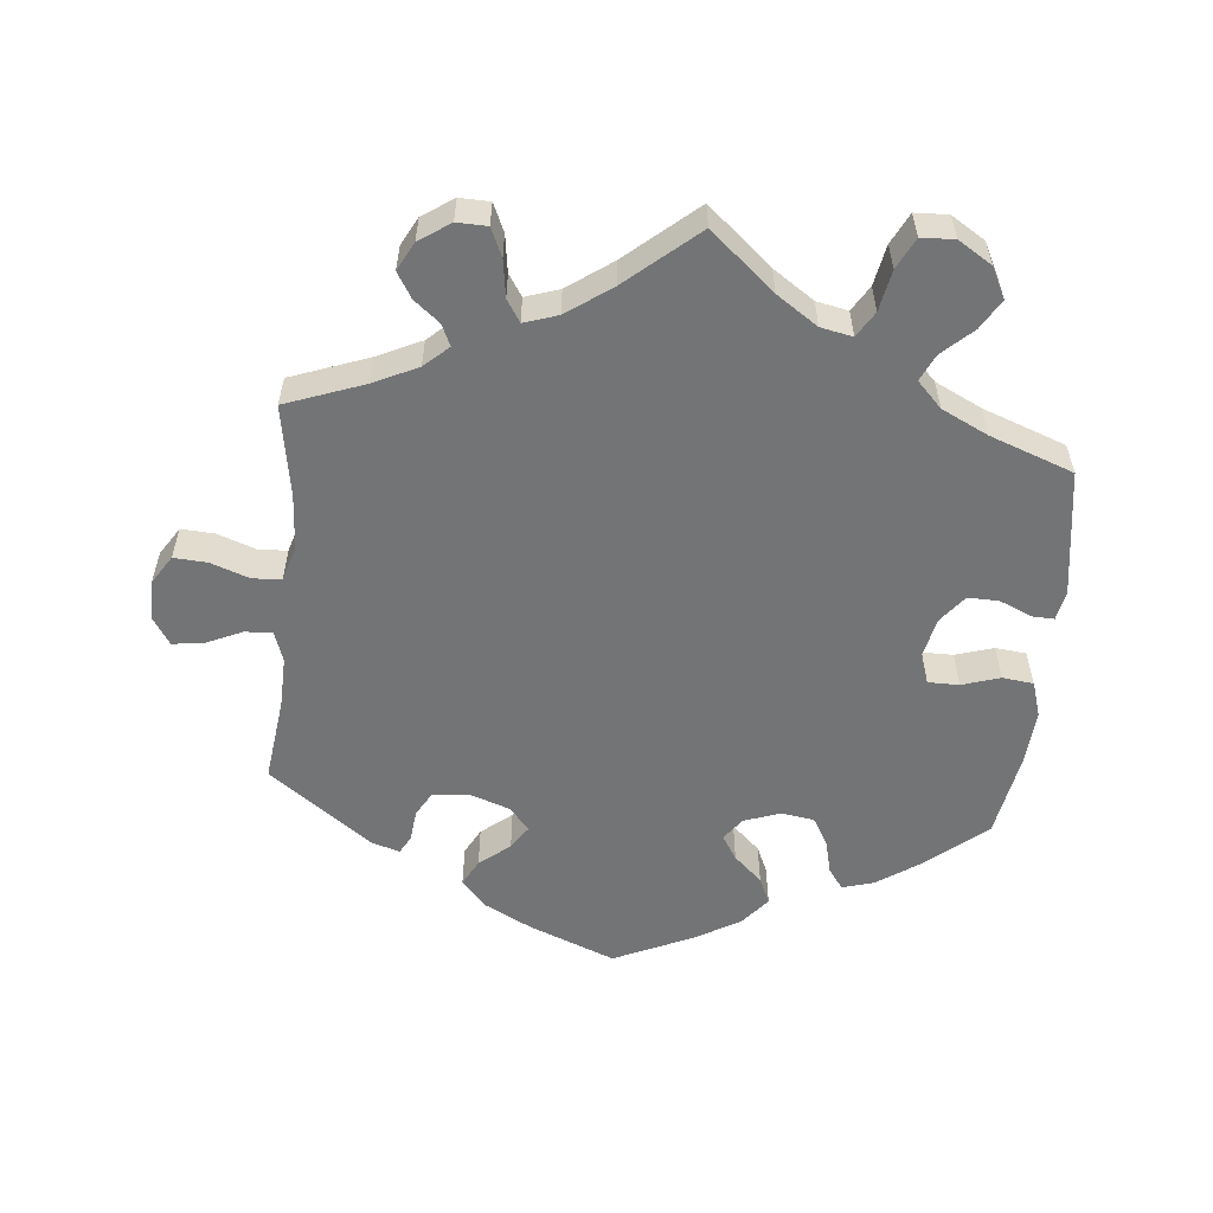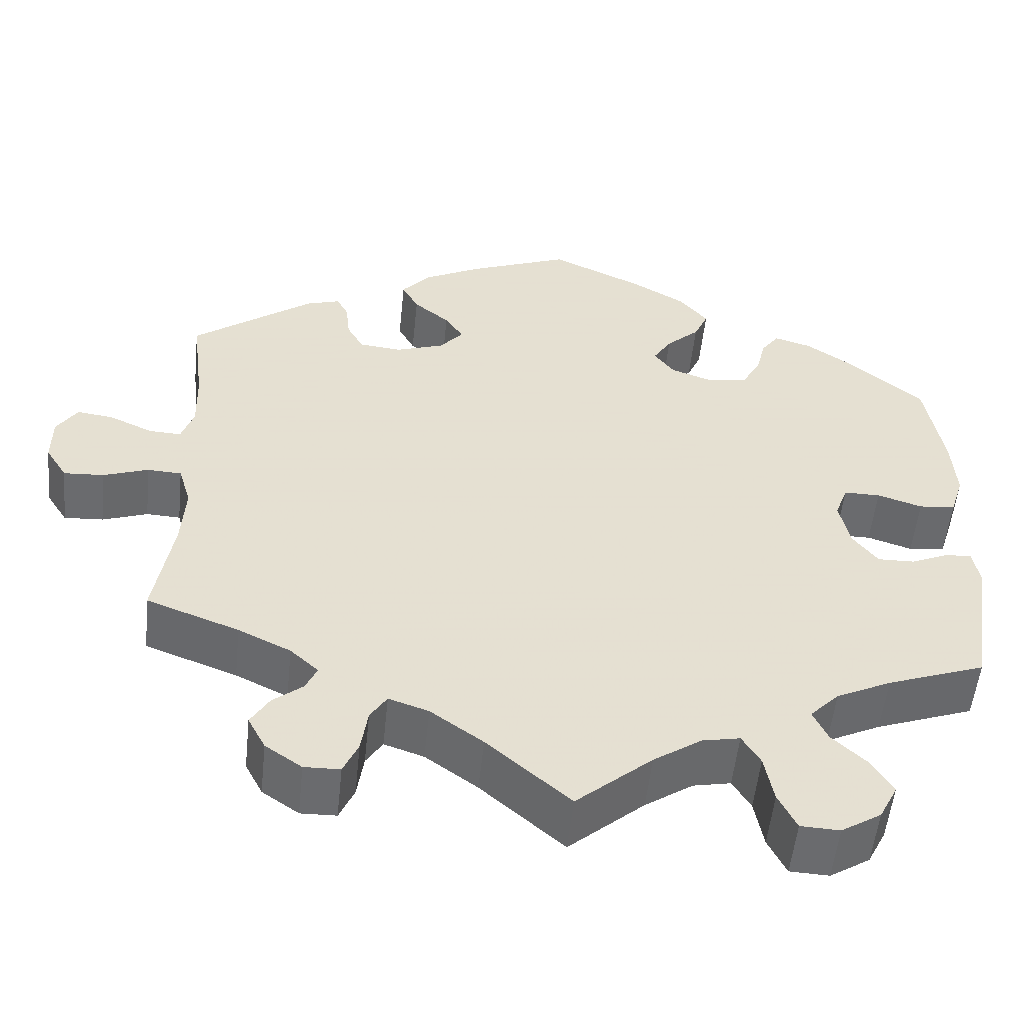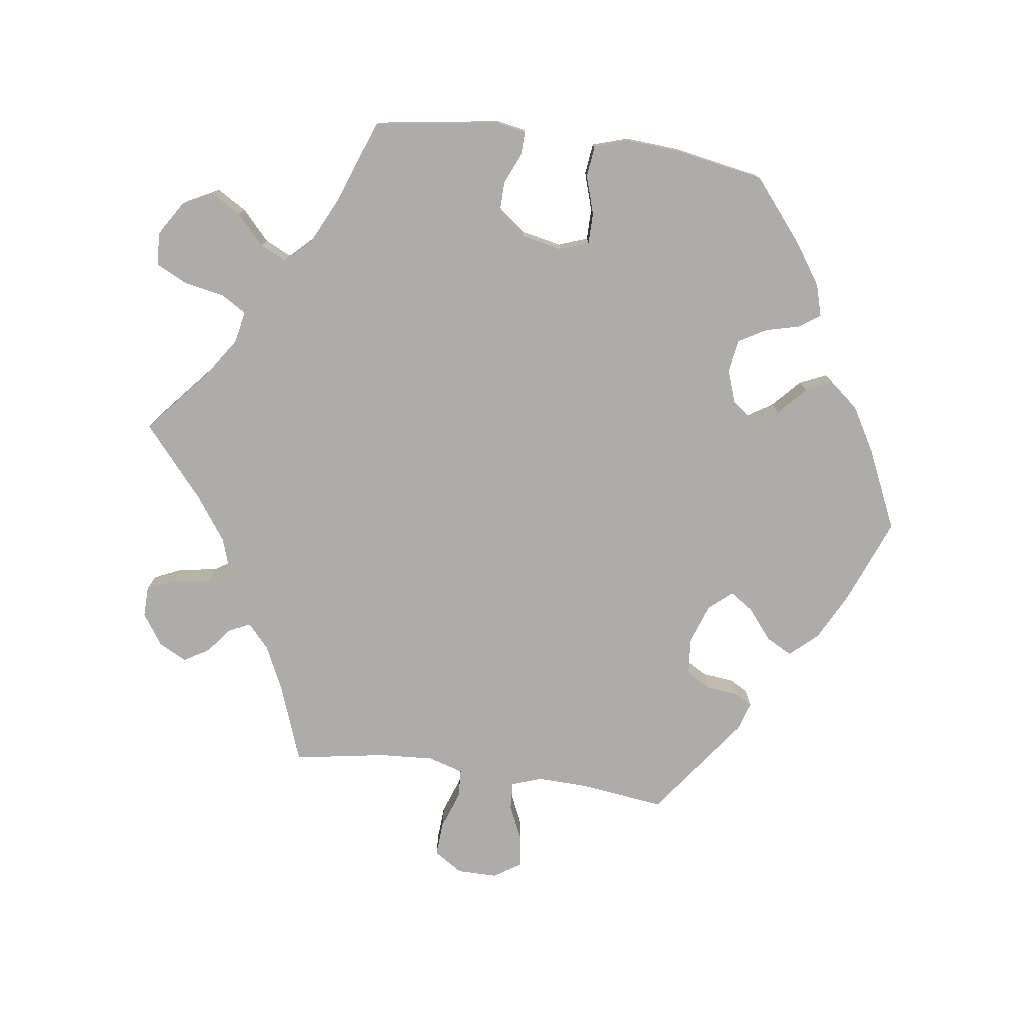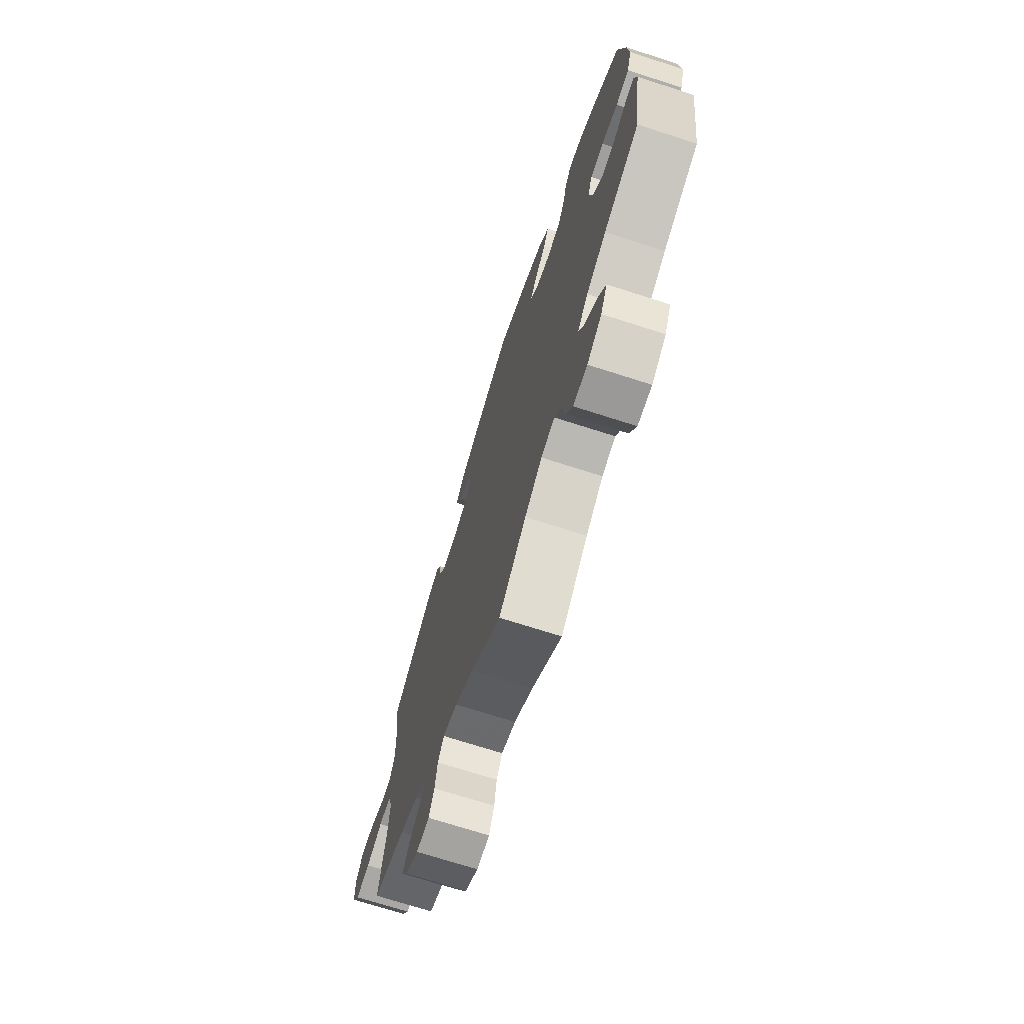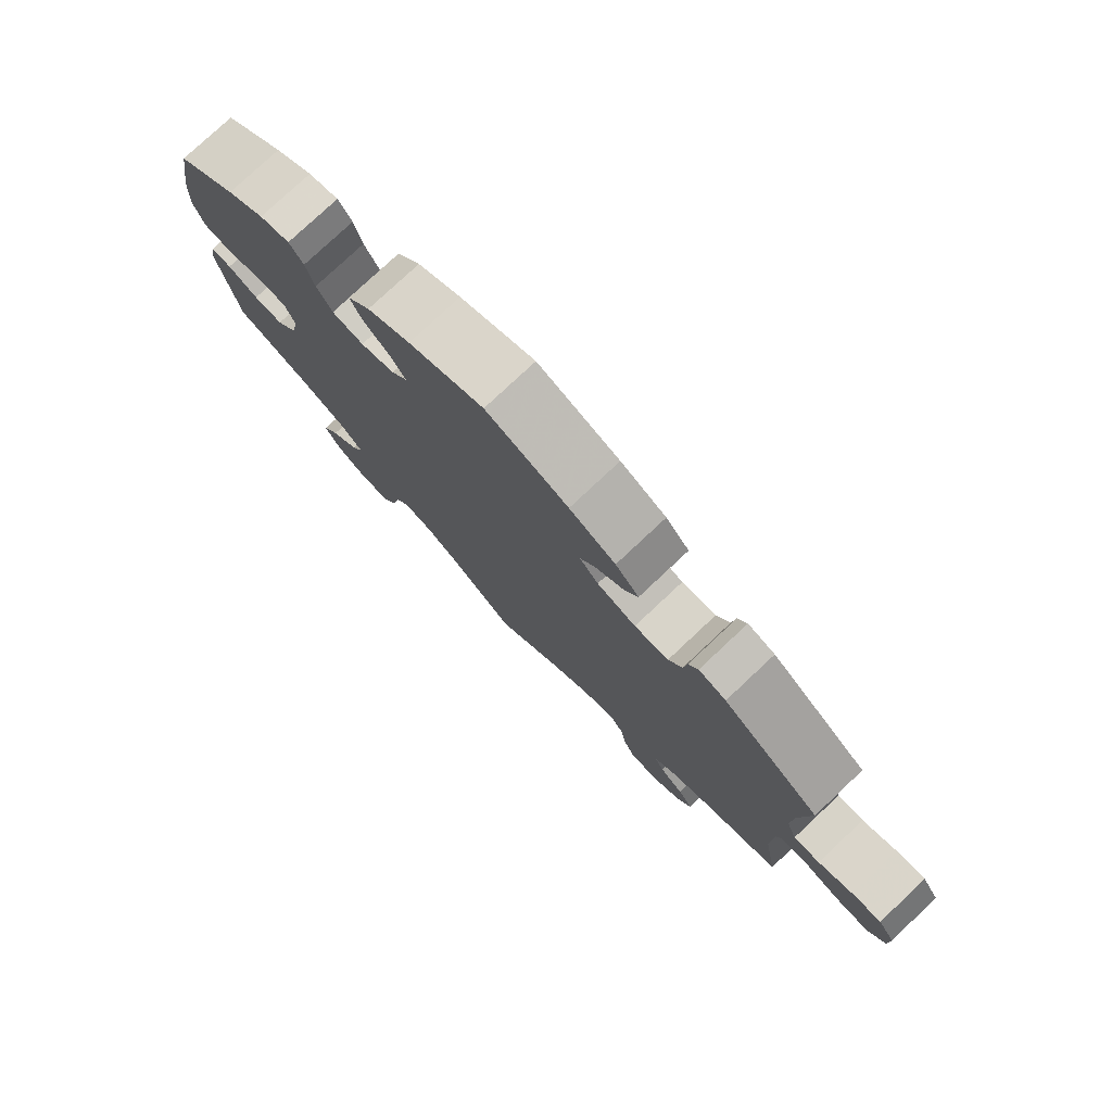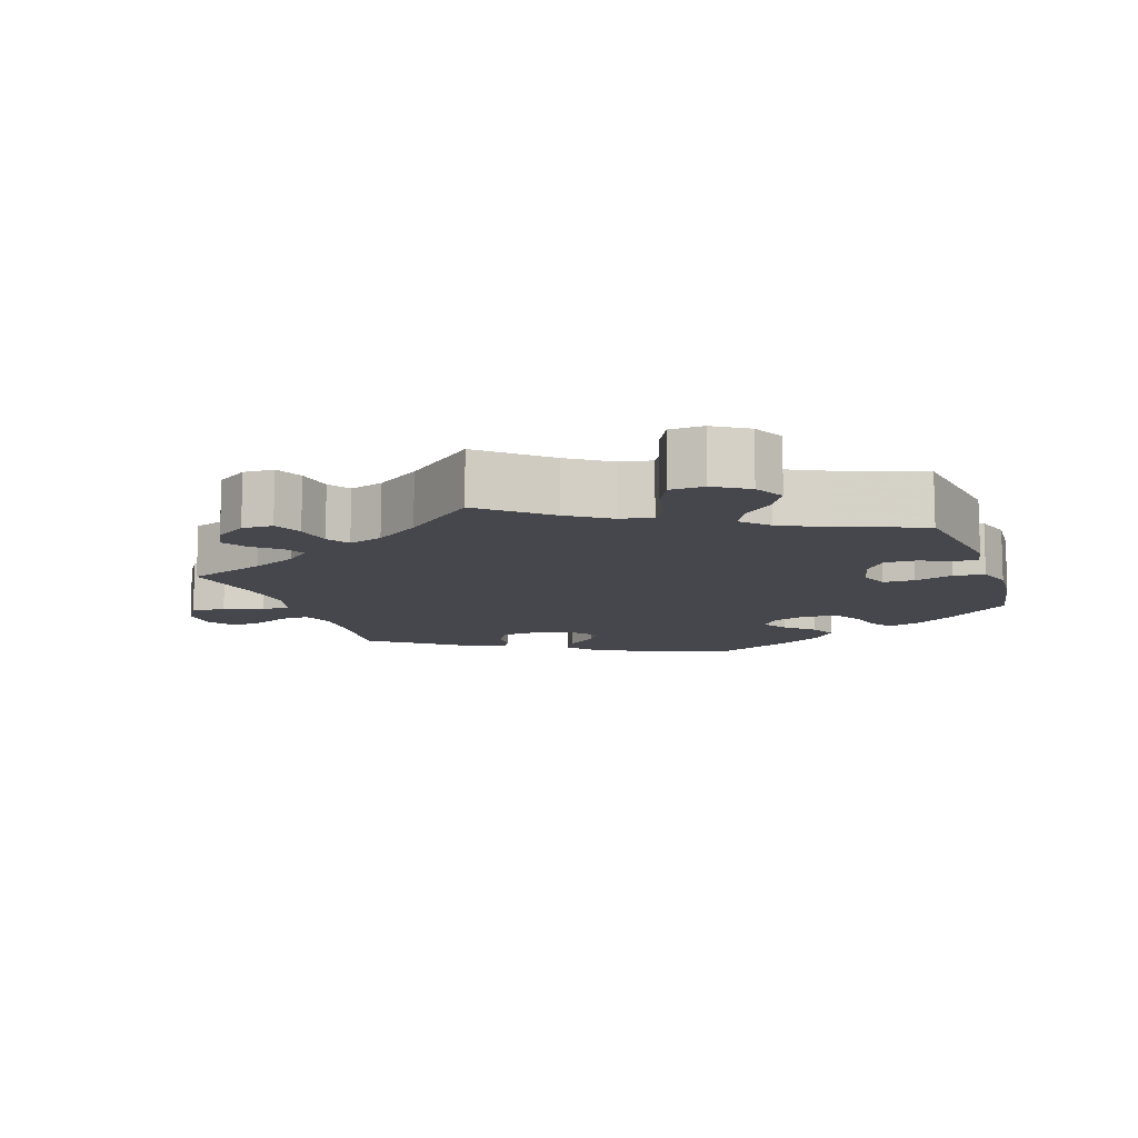
<metadata>
{"format":"obj","ext":"obj","renderer":"f3d","projection":"perspective","resolution":1024,"background":"white","views":[{"elev":-56.2,"azim":174.4,"up":"+Y"},{"elev":-53.4,"azim":174.1,"up":"+Z"},{"elev":-77.0,"azim":-97.9,"up":"+Y"},{"elev":-71.5,"azim":-107.8,"up":"+Z"},{"elev":78.1,"azim":46.8,"up":"+Z"},{"elev":-10.9,"azim":-161.3,"up":"+Y"}]}
</metadata>
<code>
v 0.121 0.07 0.53
v 0.189 0.07 0.495
v 0.224 0.07 0.456
v 0.204 0.07 0.419
v 0.161 0.07 0.384
v 0.139 0.07 0.351
v 0.167 0.07 0.318
v 0.225 0.07 0.298
v 0.276 0.07 0.303
v 0.296 0.07 0.338
v 0.301 0.07 0.383
v 0.315 0.07 0.409
v 0.356 0.07 0.396
v 0.501 0.07 0.289
v 0.486 0.07 0.169
v 0.484 0.07 0.097
v 0.499 0.07 0.054
v 0.538 0.07 0.056
v 0.589 0.07 0.079
v 0.633 0.07 0.085
v 0.658 0.07 0.047
v 0.658 0.07 -0.01
v 0.632 0.07 -0.051
v 0.584 0.07 -0.048
v 0.53 0.07 -0.029
v 0.489 0.07 -0.031
v 0.474 0.07 -0.081
v 0.479 0.07 -0.159
v 0.501 0.07 -0.289
v 0.39 0.07 -0.33
v 0.327 0.07 -0.36
v 0.293 0.07 -0.391
v 0.307 0.07 -0.421
v 0.343 0.07 -0.45
v 0.365 0.07 -0.486
v 0.344 0.07 -0.526
v 0.3 0.07 -0.556
v 0.257 0.07 -0.555
v 0.239 0.07 -0.515
v 0.231 0.07 -0.462
v 0.211 0.07 -0.431
v 0.163 0.07 -0.447
v 0.1 0.07 -0.492
v 0 0.07 -0.578
v -0.091 0.07 -0.5
v -0.149 0.07 -0.461
v -0.194 0.07 -0.452
v -0.216 0.07 -0.488
v -0.227 0.07 -0.546
v -0.249 0.07 -0.59
v -0.296 0.07 -0.592
v -0.344 0.07 -0.562
v -0.366 0.07 -0.519
v -0.341 0.07 -0.477
v -0.299 0.07 -0.438
v -0.281 0.07 -0.4
v -0.316 0.07 -0.364
v -0.382 0.07 -0.332
v -0.5 0.07 -0.289
v -0.527 0.07 -0.11
v -0.519 0.07 -0.068
v -0.488 0.07 -0.069
v -0.442 0.07 -0.089
v -0.398 0.07 -0.09
v -0.367 0.07 -0.05
v -0.355 0.07 0.008
v -0.37 0.07 0.049
v -0.414 0.07 0.049
v -0.468 0.07 0.032
v -0.512 0.07 0.037
v -0.528 0.07 0.087
v -0.523 0.07 0.163
v -0.501 0.07 0.288
v -0.411 0.07 0.362
v -0.355 0.07 0.4
v -0.31 0.07 0.413
v -0.289 0.07 0.384
v -0.277 0.07 0.336
v -0.254 0.07 0.296
v -0.207 0.07 0.289
v -0.156 0.07 0.307
v -0.132 0.07 0.339
v -0.154 0.07 0.374
v -0.194 0.07 0.411
v -0.211 0.07 0.449
v -0.177 0.07 0.49
v -0.113 0.07 0.527
v -0.001 0.07 0.578
v 0.121 0 0.53
v 0.189 0 0.495
v 0.224 0 0.456
v 0.204 0 0.419
v 0.161 0 0.384
v 0.139 0 0.351
v 0.167 0 0.318
v 0.225 0 0.298
v 0.276 0 0.303
v 0.296 0 0.338
v 0.301 0 0.383
v 0.315 0 0.409
v 0.356 0 0.396
v 0.501 0 0.289
v 0.486 0 0.169
v 0.484 0 0.097
v 0.499 0 0.054
v 0.538 0 0.056
v 0.589 0 0.079
v 0.633 0 0.085
v 0.658 0 0.047
v 0.658 0 -0.01
v 0.632 0 -0.051
v 0.584 0 -0.048
v 0.53 0 -0.029
v 0.489 0 -0.031
v 0.474 0 -0.081
v 0.479 0 -0.159
v 0.501 0 -0.289
v 0.39 0 -0.33
v 0.327 0 -0.36
v 0.293 0 -0.391
v 0.307 0 -0.421
v 0.343 0 -0.45
v 0.365 0 -0.486
v 0.344 0 -0.526
v 0.3 0 -0.556
v 0.257 0 -0.555
v 0.239 0 -0.515
v 0.231 0 -0.462
v 0.211 0 -0.431
v 0.163 0 -0.447
v 0.1 0 -0.492
v 0 0 -0.578
v -0.091 0 -0.5
v -0.149 0 -0.461
v -0.194 0 -0.452
v -0.216 0 -0.488
v -0.227 0 -0.546
v -0.249 0 -0.59
v -0.296 0 -0.592
v -0.344 0 -0.562
v -0.366 0 -0.519
v -0.341 0 -0.477
v -0.299 0 -0.438
v -0.281 0 -0.4
v -0.316 0 -0.364
v -0.382 0 -0.332
v -0.5 0 -0.289
v -0.527 0 -0.11
v -0.519 0 -0.068
v -0.488 0 -0.069
v -0.442 0 -0.089
v -0.398 0 -0.09
v -0.367 0 -0.05
v -0.355 0 0.008
v -0.37 0 0.049
v -0.414 0 0.049
v -0.468 0 0.032
v -0.512 0 0.037
v -0.528 0 0.087
v -0.523 0 0.163
v -0.501 0 0.288
v -0.411 0 0.362
v -0.355 0 0.4
v -0.31 0 0.413
v -0.289 0 0.384
v -0.277 0 0.336
v -0.254 0 0.296
v -0.207 0 0.289
v -0.156 0 0.307
v -0.132 0 0.339
v -0.154 0 0.374
v -0.194 0 0.411
v -0.211 0 0.449
v -0.177 0 0.49
v -0.113 0 0.527
v -0.001 0 0.578
f 83 84 85 86
f 82 83 86 87
f 75 76 77 78
f 75 78 79
f 74 75 79
f 73 74 79
f 72 73 79 80
f 68 69 70 71
f 67 68 71 72
f 60 61 62 63
f 58 59 60 63
f 57 58 63 64
f 56 57 64 65
f 52 53 54 55
f 52 55 56
f 51 52 56
f 48 49 50 51
f 47 48 51 56
f 46 47 56 65
f 43 44 45
f 42 43 45 46
f 41 42 46 65
f 37 38 39 40
f 37 40 41
f 36 37 41
f 33 34 35 36
f 32 33 36 41
f 31 32 41 65
f 28 29 30
f 27 28 30 31
f 26 27 31 65
f 22 23 24 25
f 18 19 20 21
f 17 18 21 22
f 12 13 14 15
f 10 11 12 15
f 9 10 15 16
f 8 9 16 17
f 2 3 4 5
f 2 5 6
f 1 2 6
f 82 87 88 1
f 67 72 80 81
f 66 67 81
f 17 22 25 26
f 7 8 17 26
f 7 26 65 66
f 81 82 1 6
f 6 7 66 81
f 174 173 172 171
f 175 174 171 170
f 166 165 164 163
f 167 166 163
f 167 163 162
f 167 162 161
f 168 167 161 160
f 159 158 157 156
f 160 159 156 155
f 151 150 149 148
f 151 148 147 146
f 152 151 146 145
f 153 152 145 144
f 143 142 141 140
f 144 143 140
f 144 140 139
f 139 138 137 136
f 144 139 136 135
f 153 144 135 134
f 133 132 131
f 134 133 131 130
f 153 134 130 129
f 128 127 126 125
f 129 128 125
f 129 125 124
f 124 123 122 121
f 129 124 121 120
f 153 129 120 119
f 118 117 116
f 119 118 116 115
f 153 119 115 114
f 113 112 111 110
f 109 108 107 106
f 110 109 106 105
f 103 102 101 100
f 103 100 99 98
f 104 103 98 97
f 105 104 97 96
f 93 92 91 90
f 94 93 90
f 94 90 89
f 89 176 175 170
f 169 168 160 155
f 169 155 154
f 114 113 110 105
f 114 105 96 95
f 154 153 114 95
f 94 89 170 169
f 169 154 95 94
f 1 89 90 2
f 2 90 91 3
f 3 91 92 4
f 4 92 93 5
f 5 93 94 6
f 6 94 95 7
f 7 95 96 8
f 8 96 97 9
f 9 97 98 10
f 10 98 99 11
f 11 99 100 12
f 12 100 101 13
f 13 101 102 14
f 14 102 103 15
f 15 103 104 16
f 16 104 105 17
f 17 105 106 18
f 18 106 107 19
f 19 107 108 20
f 20 108 109 21
f 21 109 110 22
f 22 110 111 23
f 23 111 112 24
f 24 112 113 25
f 25 113 114 26
f 26 114 115 27
f 27 115 116 28
f 28 116 117 29
f 29 117 118 30
f 30 118 119 31
f 31 119 120 32
f 32 120 121 33
f 33 121 122 34
f 34 122 123 35
f 35 123 124 36
f 36 124 125 37
f 37 125 126 38
f 38 126 127 39
f 39 127 128 40
f 40 128 129 41
f 41 129 130 42
f 42 130 131 43
f 43 131 132 44
f 44 132 133 45
f 45 133 134 46
f 46 134 135 47
f 47 135 136 48
f 48 136 137 49
f 49 137 138 50
f 50 138 139 51
f 51 139 140 52
f 52 140 141 53
f 53 141 142 54
f 54 142 143 55
f 55 143 144 56
f 56 144 145 57
f 57 145 146 58
f 58 146 147 59
f 59 147 148 60
f 60 148 149 61
f 61 149 150 62
f 62 150 151 63
f 63 151 152 64
f 64 152 153 65
f 65 153 154 66
f 66 154 155 67
f 67 155 156 68
f 68 156 157 69
f 69 157 158 70
f 70 158 159 71
f 71 159 160 72
f 72 160 161 73
f 73 161 162 74
f 74 162 163 75
f 75 163 164 76
f 76 164 165 77
f 77 165 166 78
f 78 166 167 79
f 79 167 168 80
f 80 168 169 81
f 81 169 170 82
f 82 170 171 83
f 83 171 172 84
f 84 172 173 85
f 85 173 174 86
f 86 174 175 87
f 87 175 176 88
f 88 176 89 1

</code>
